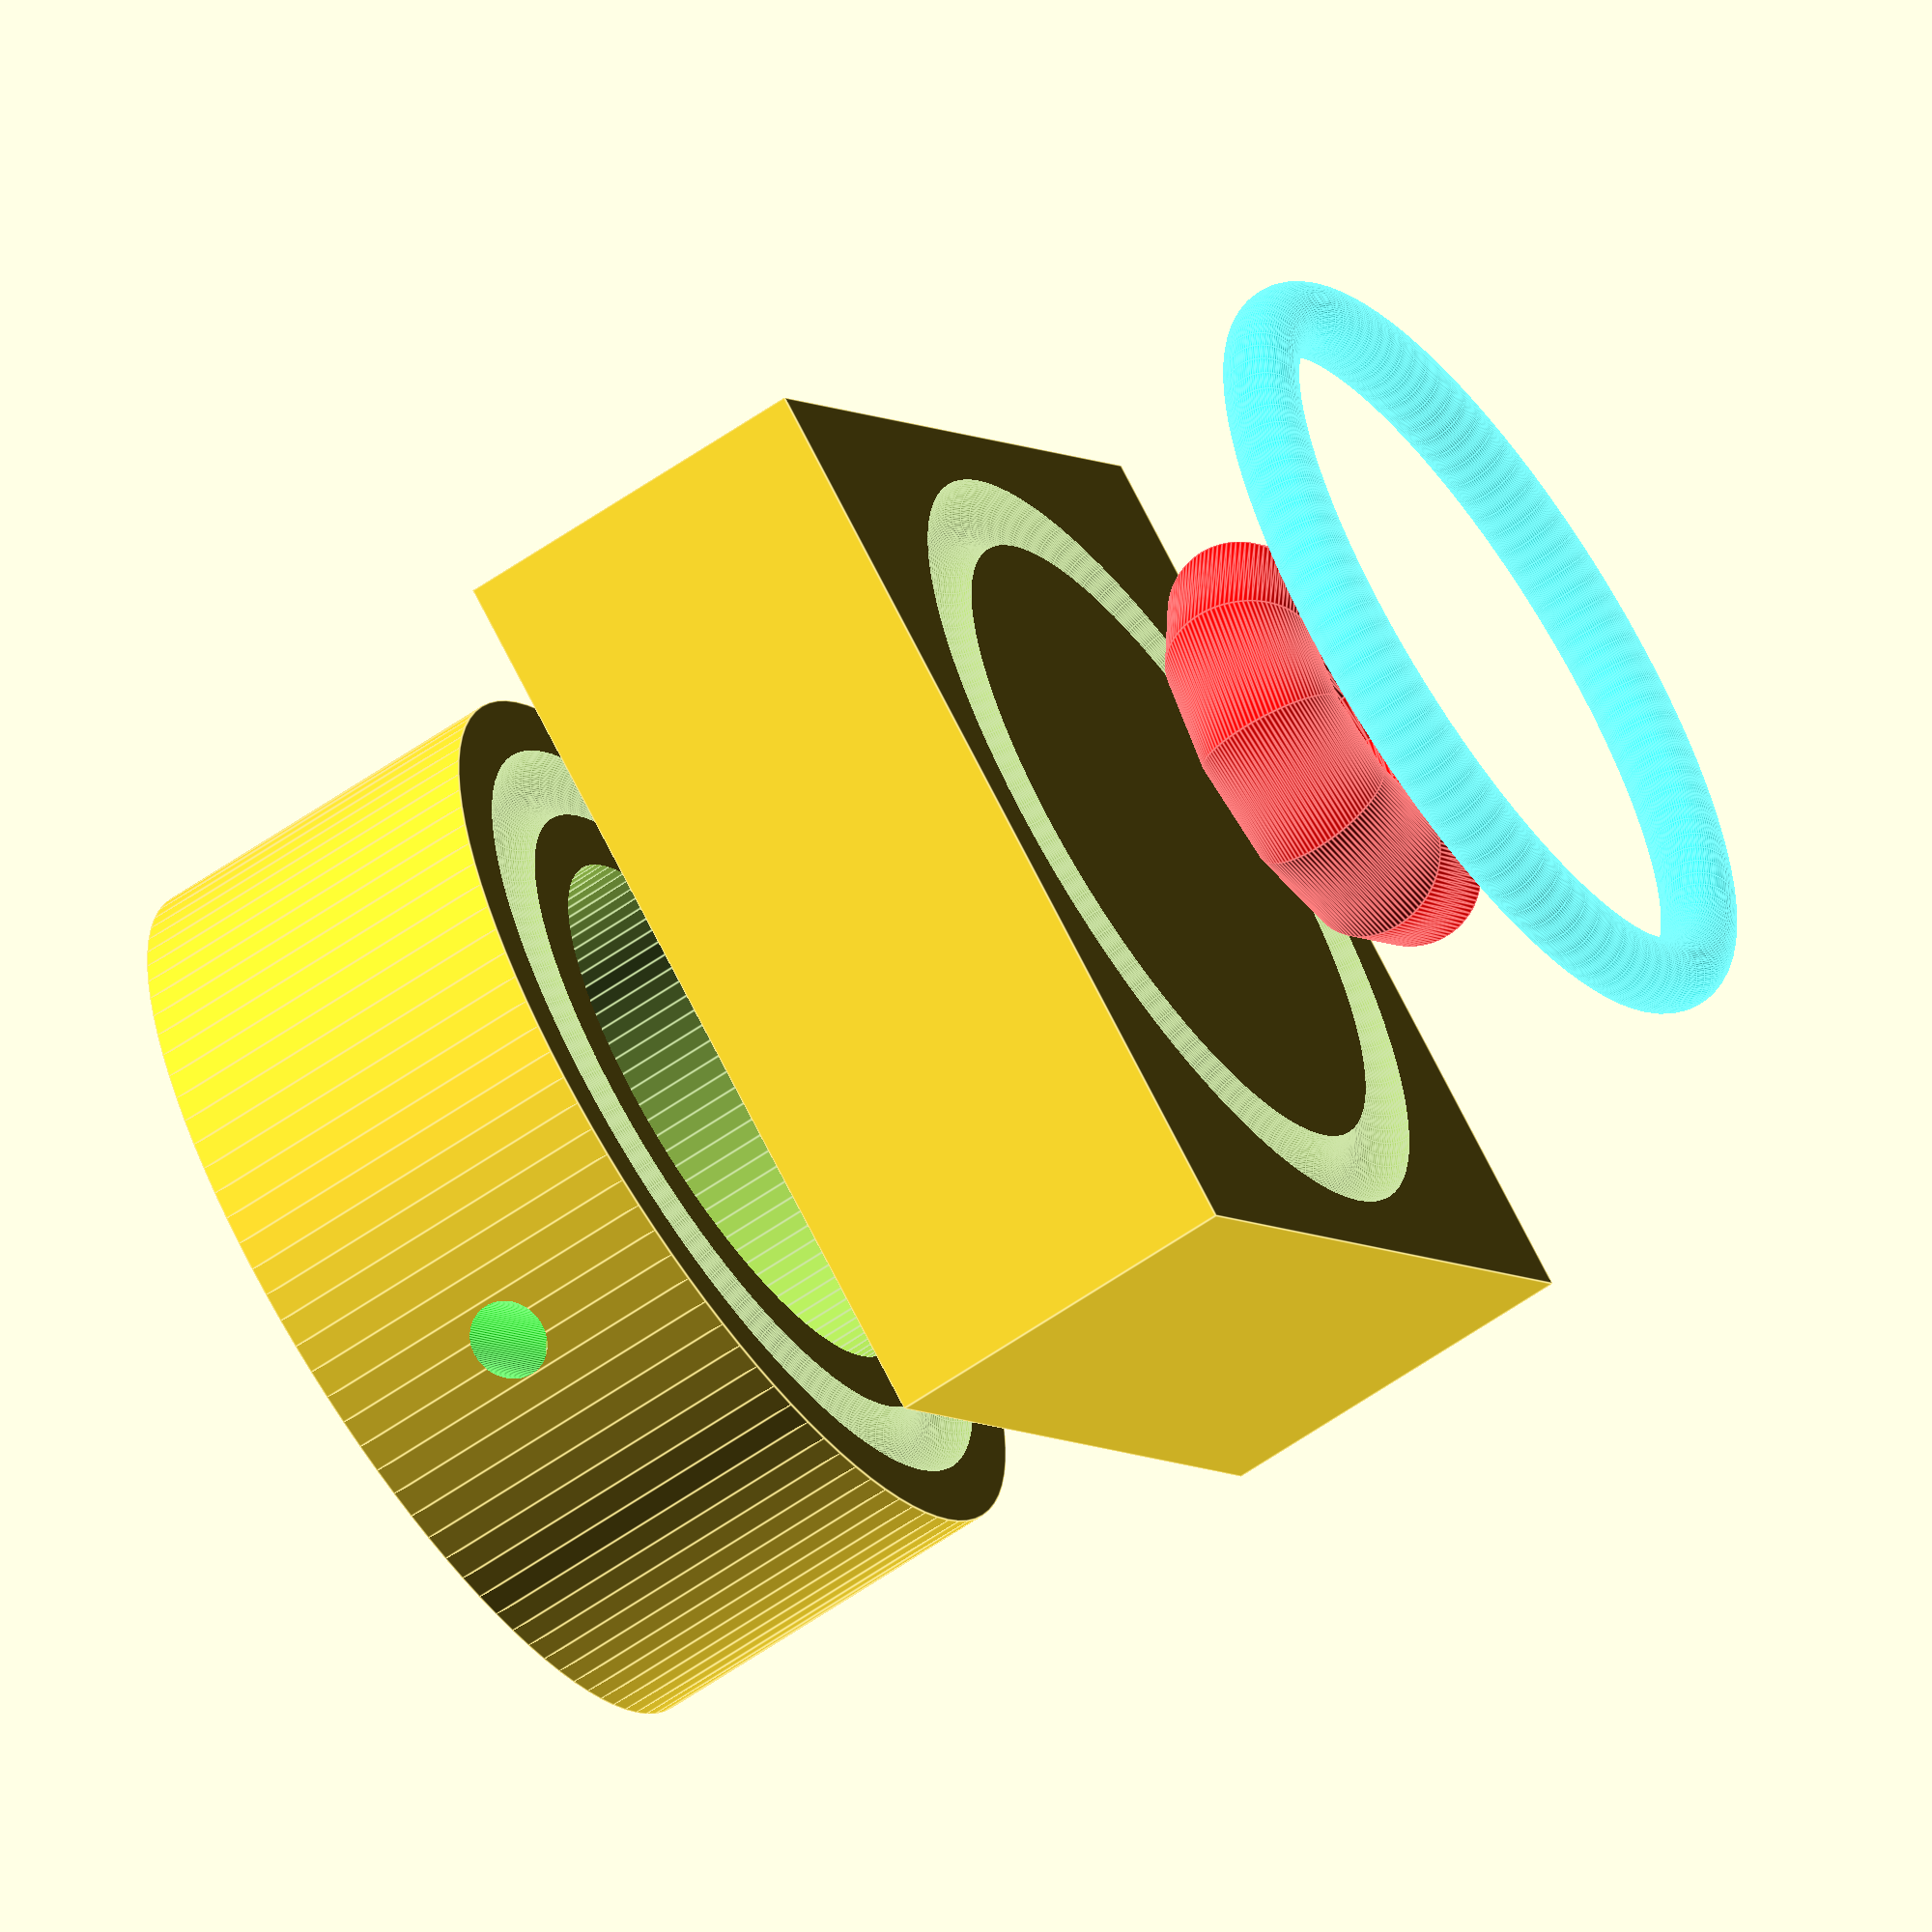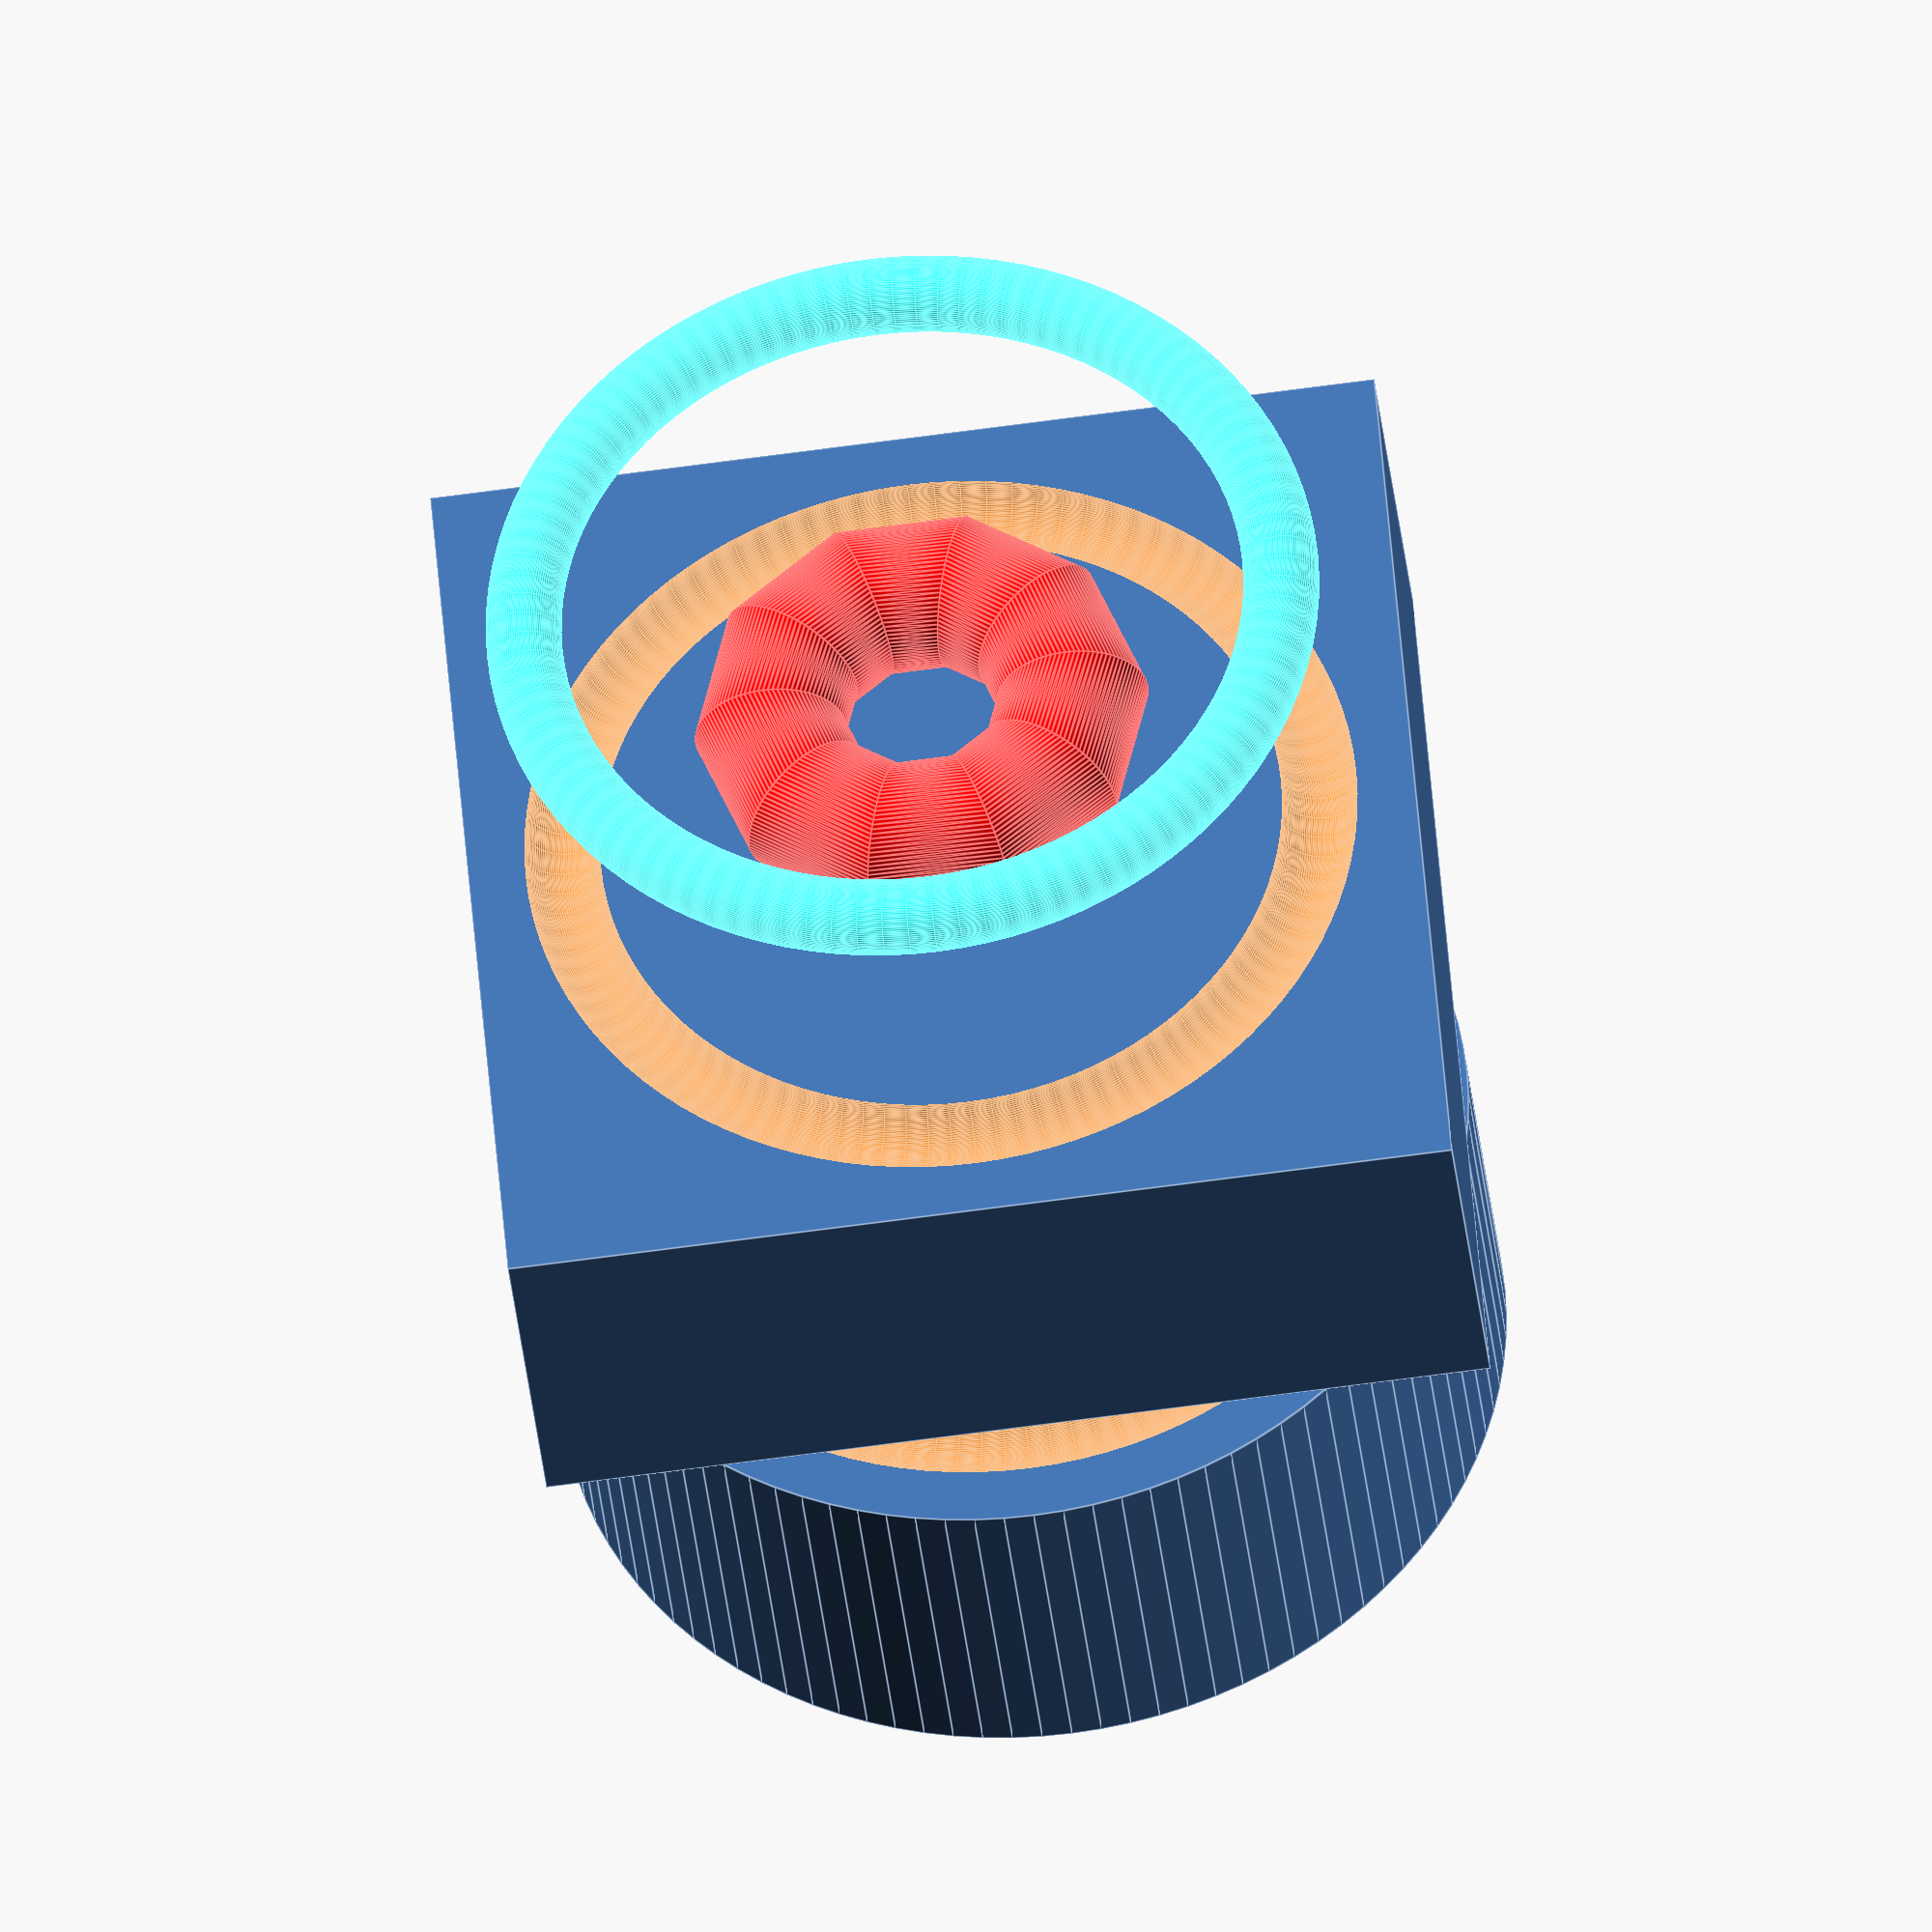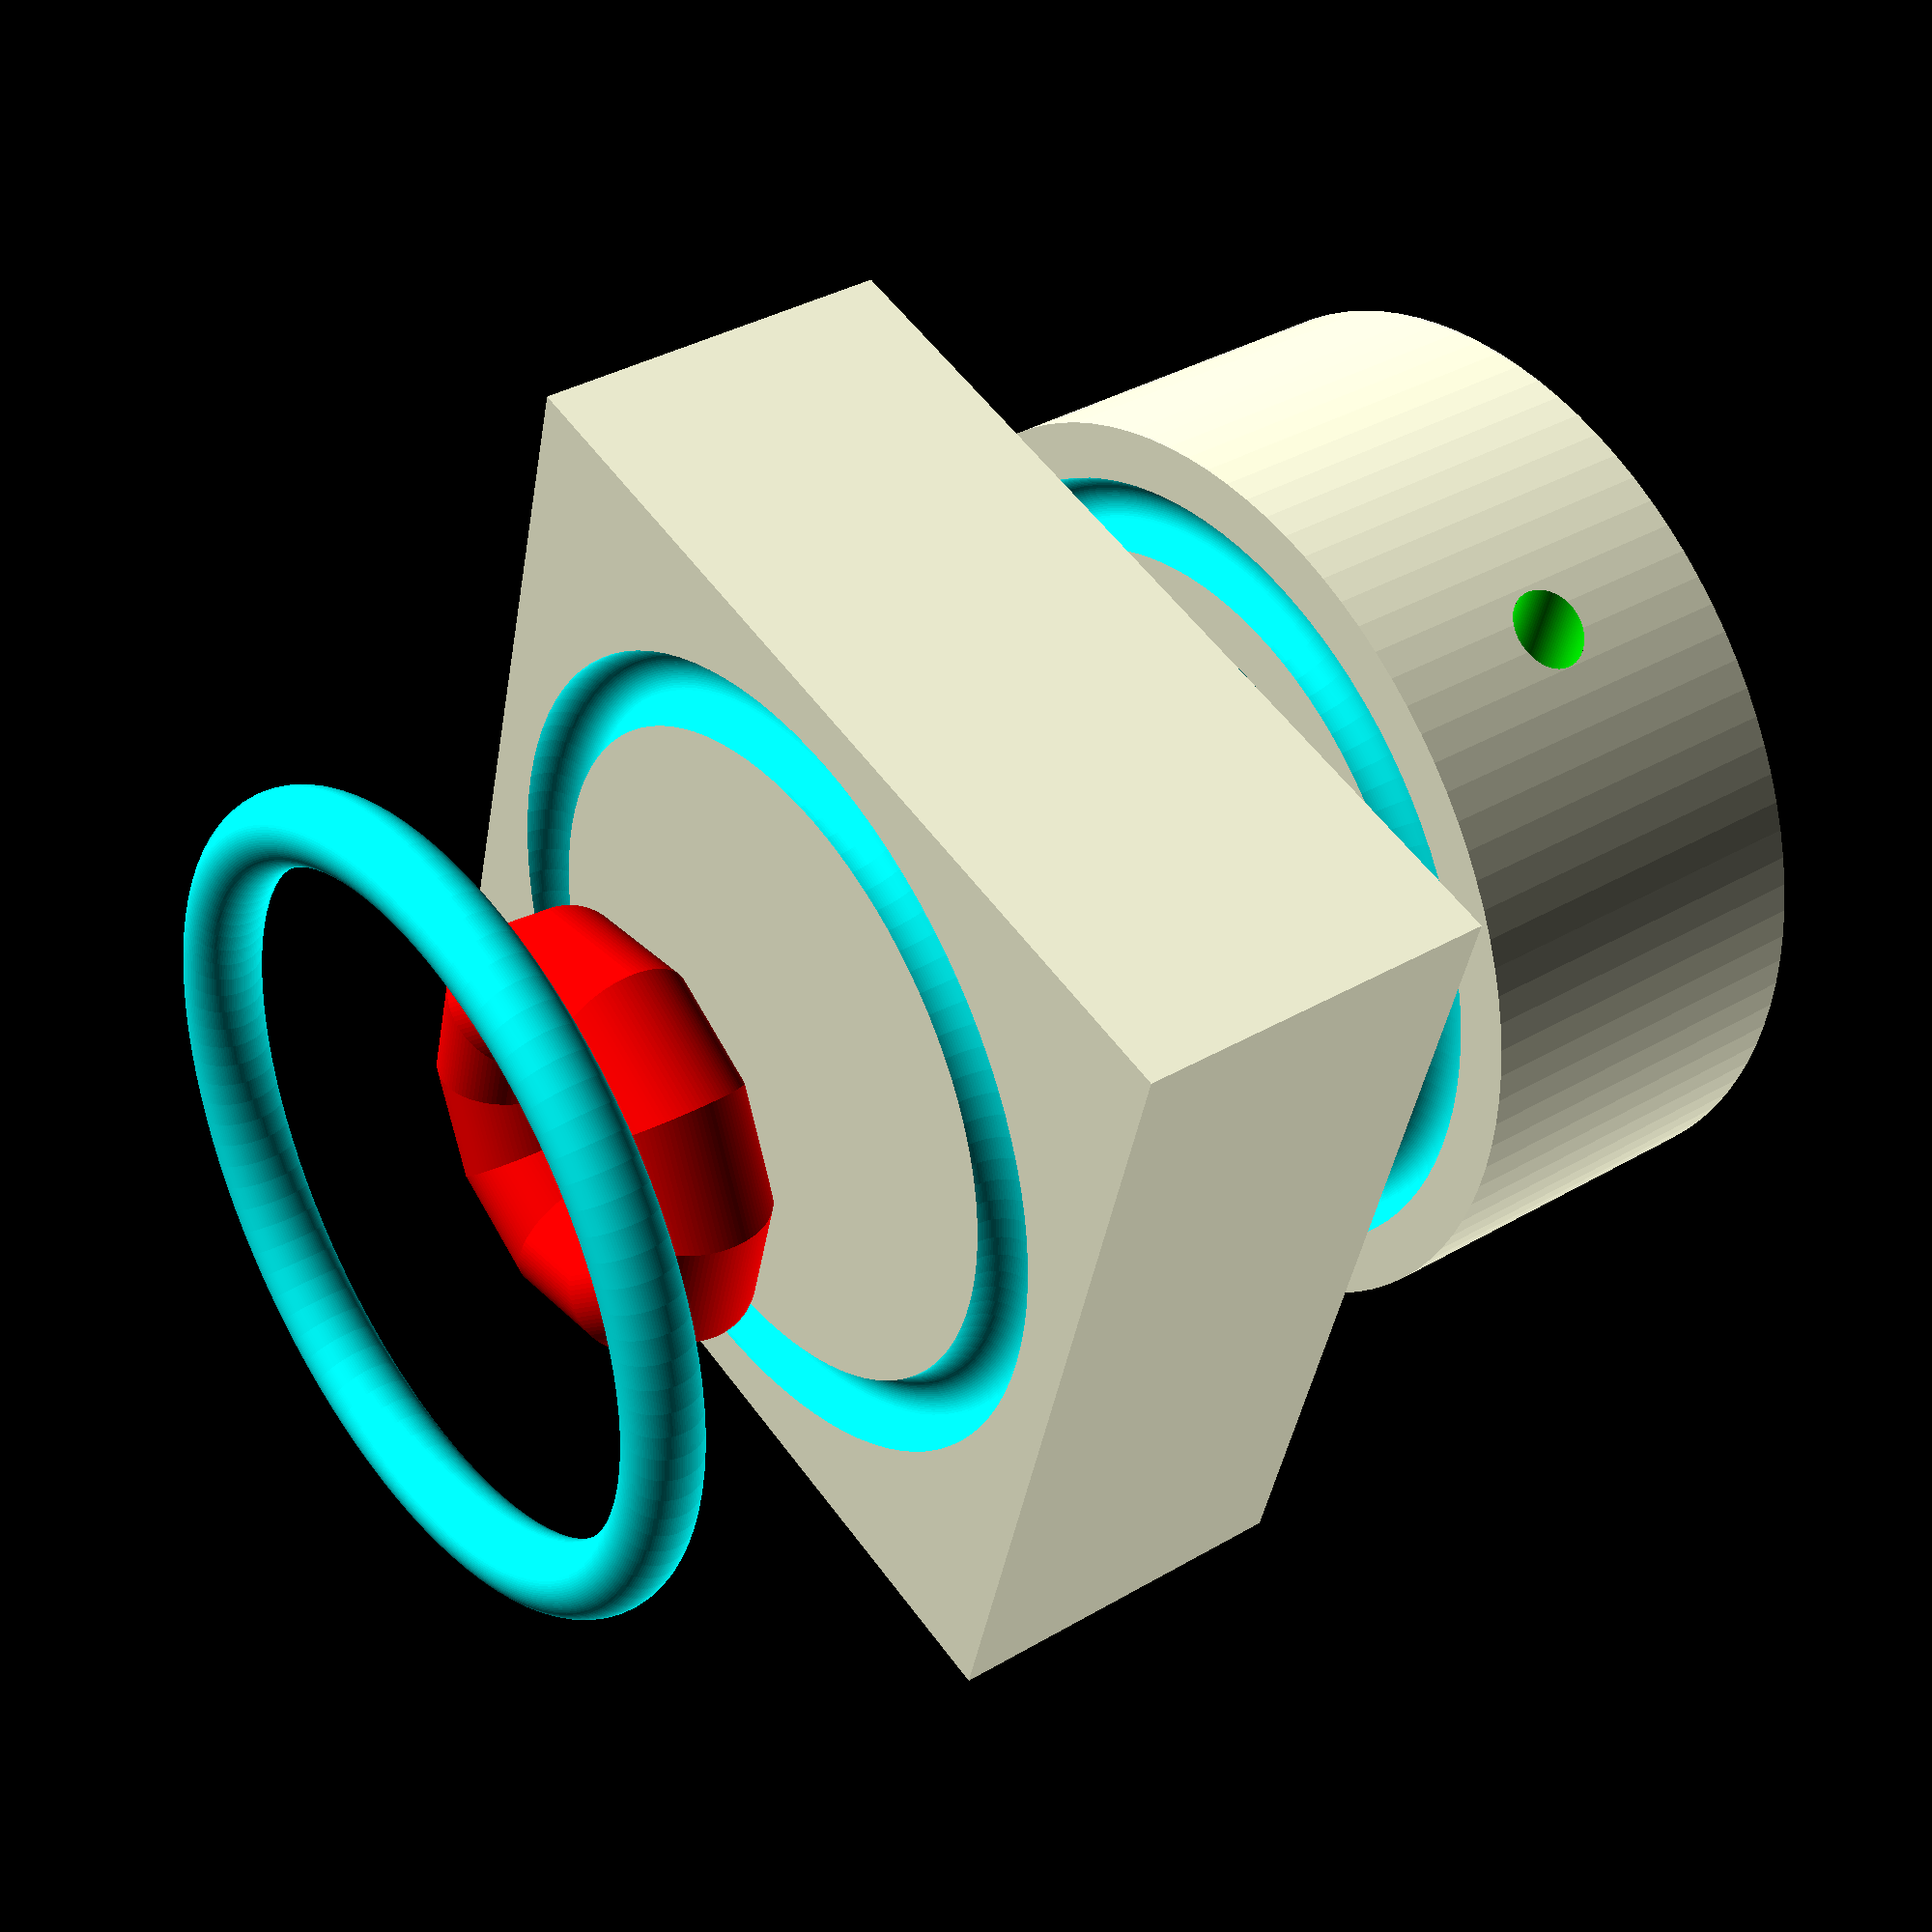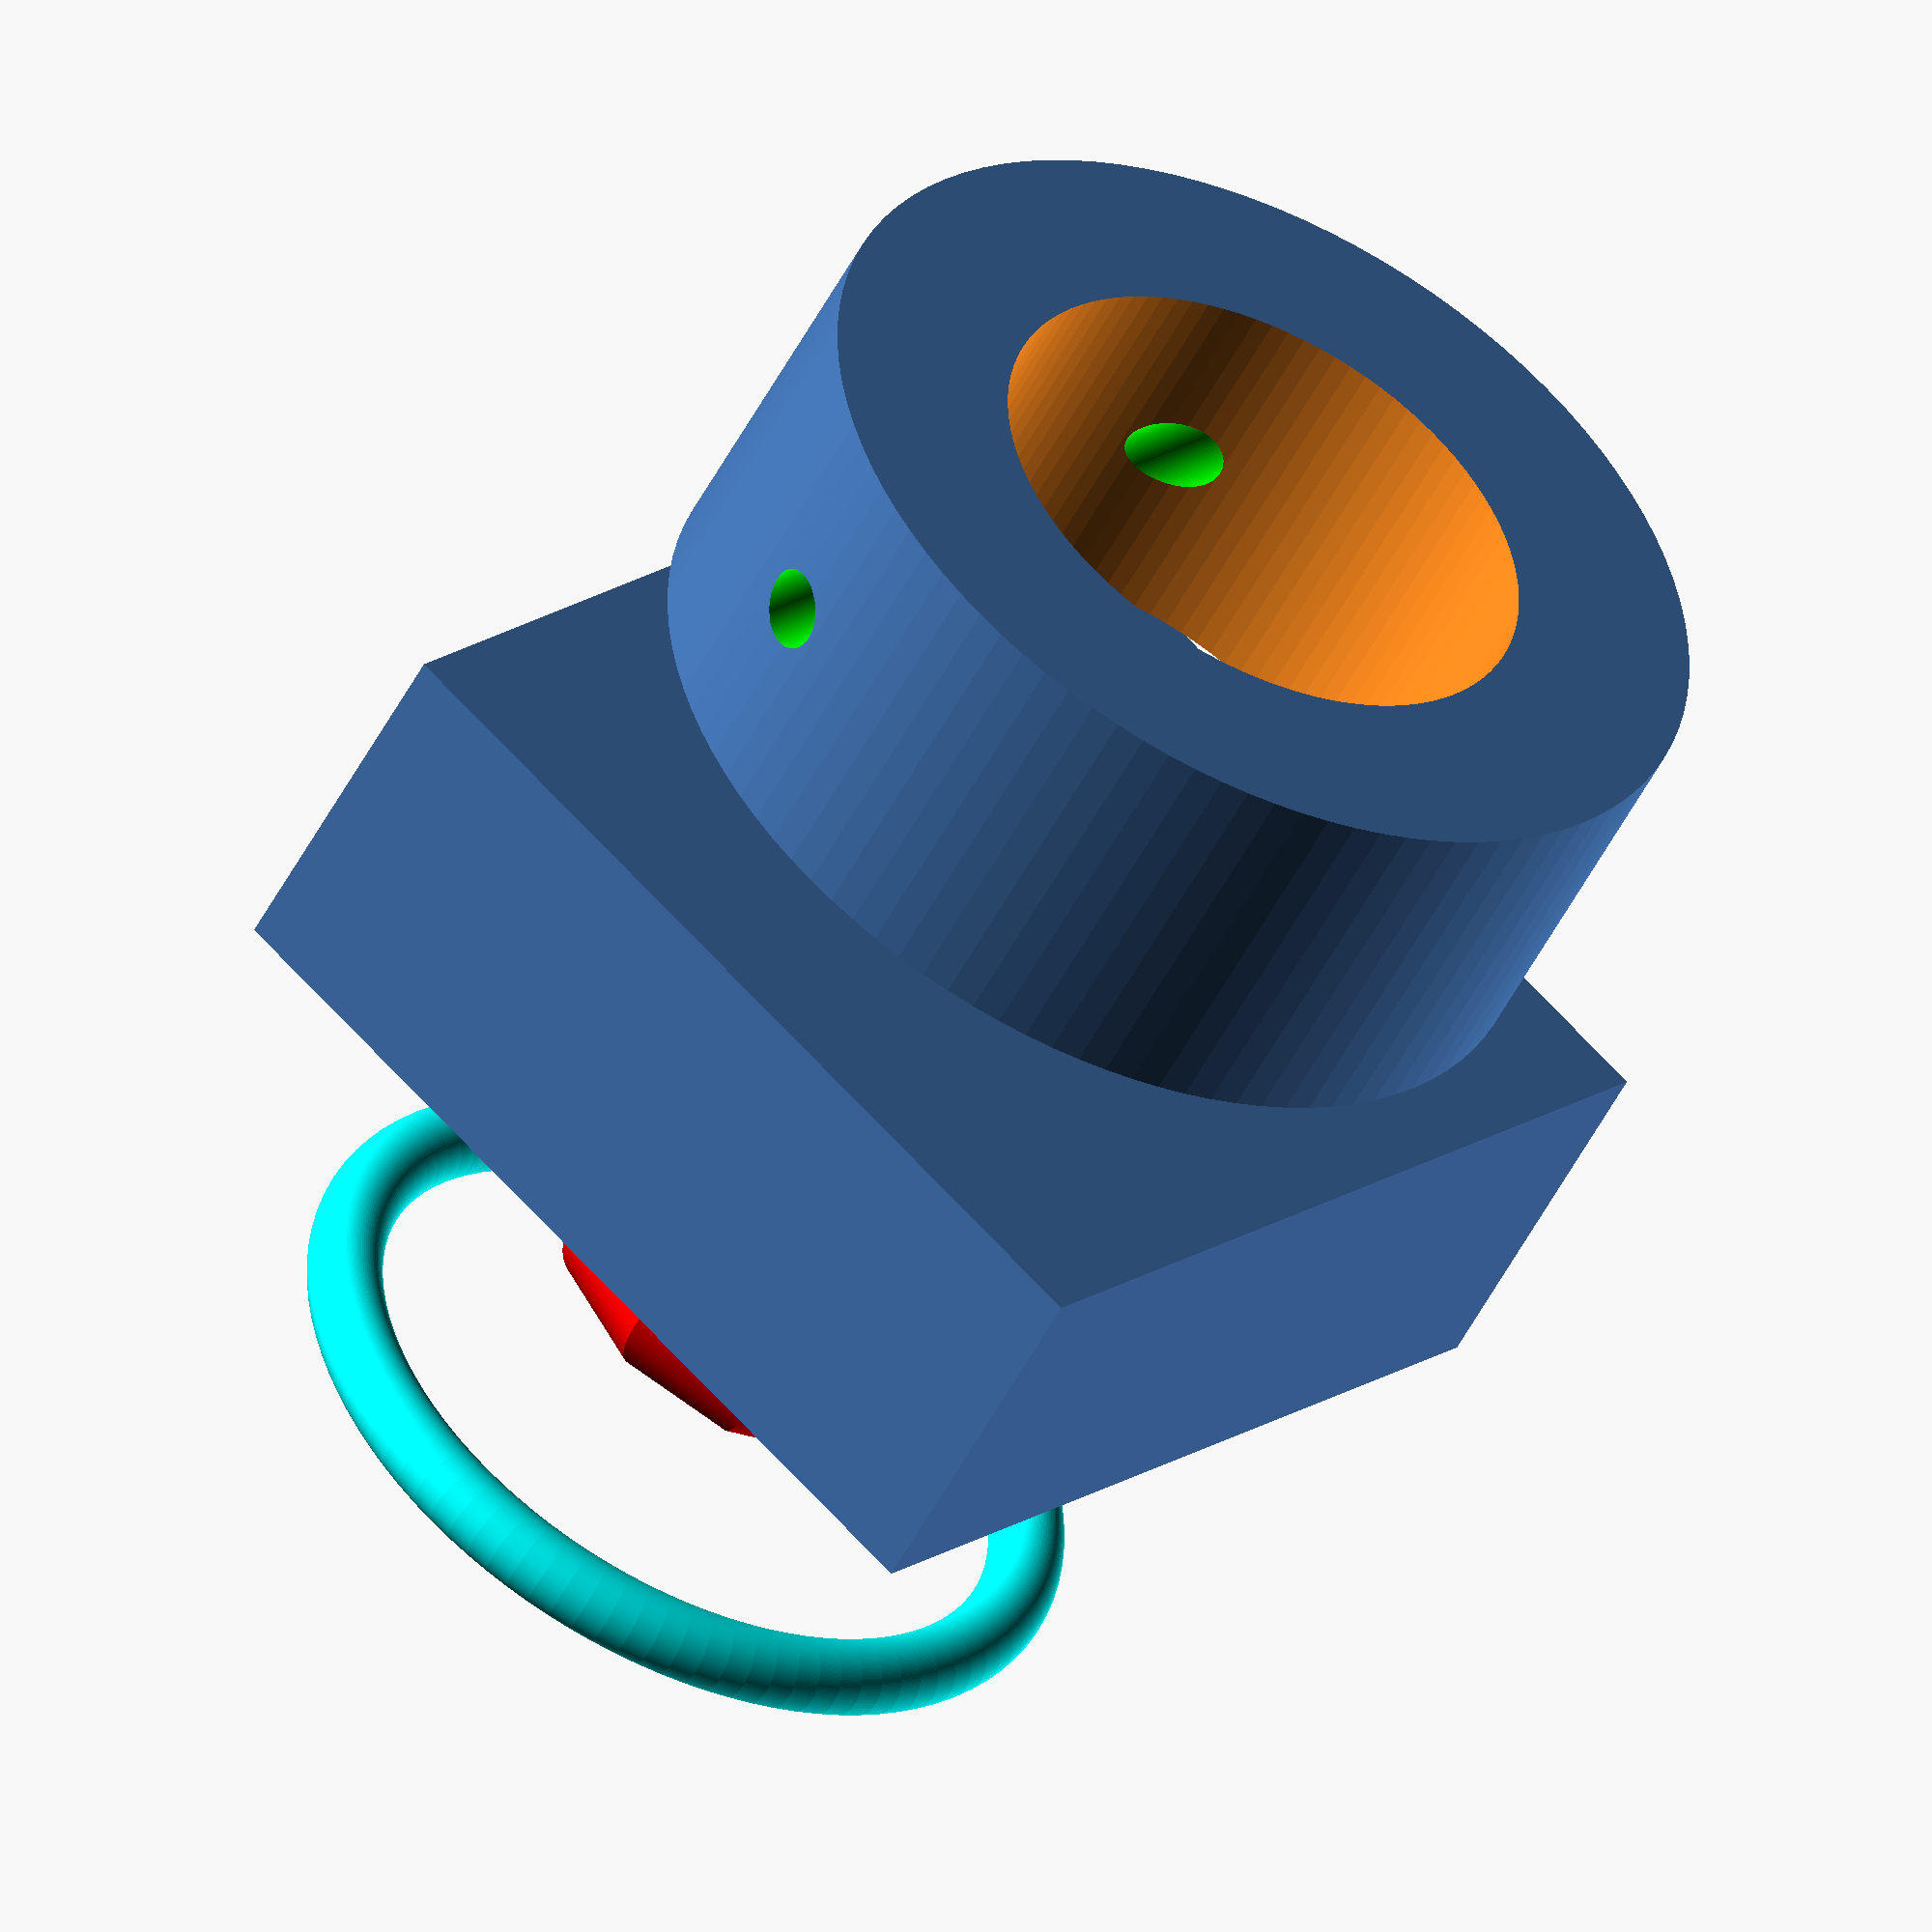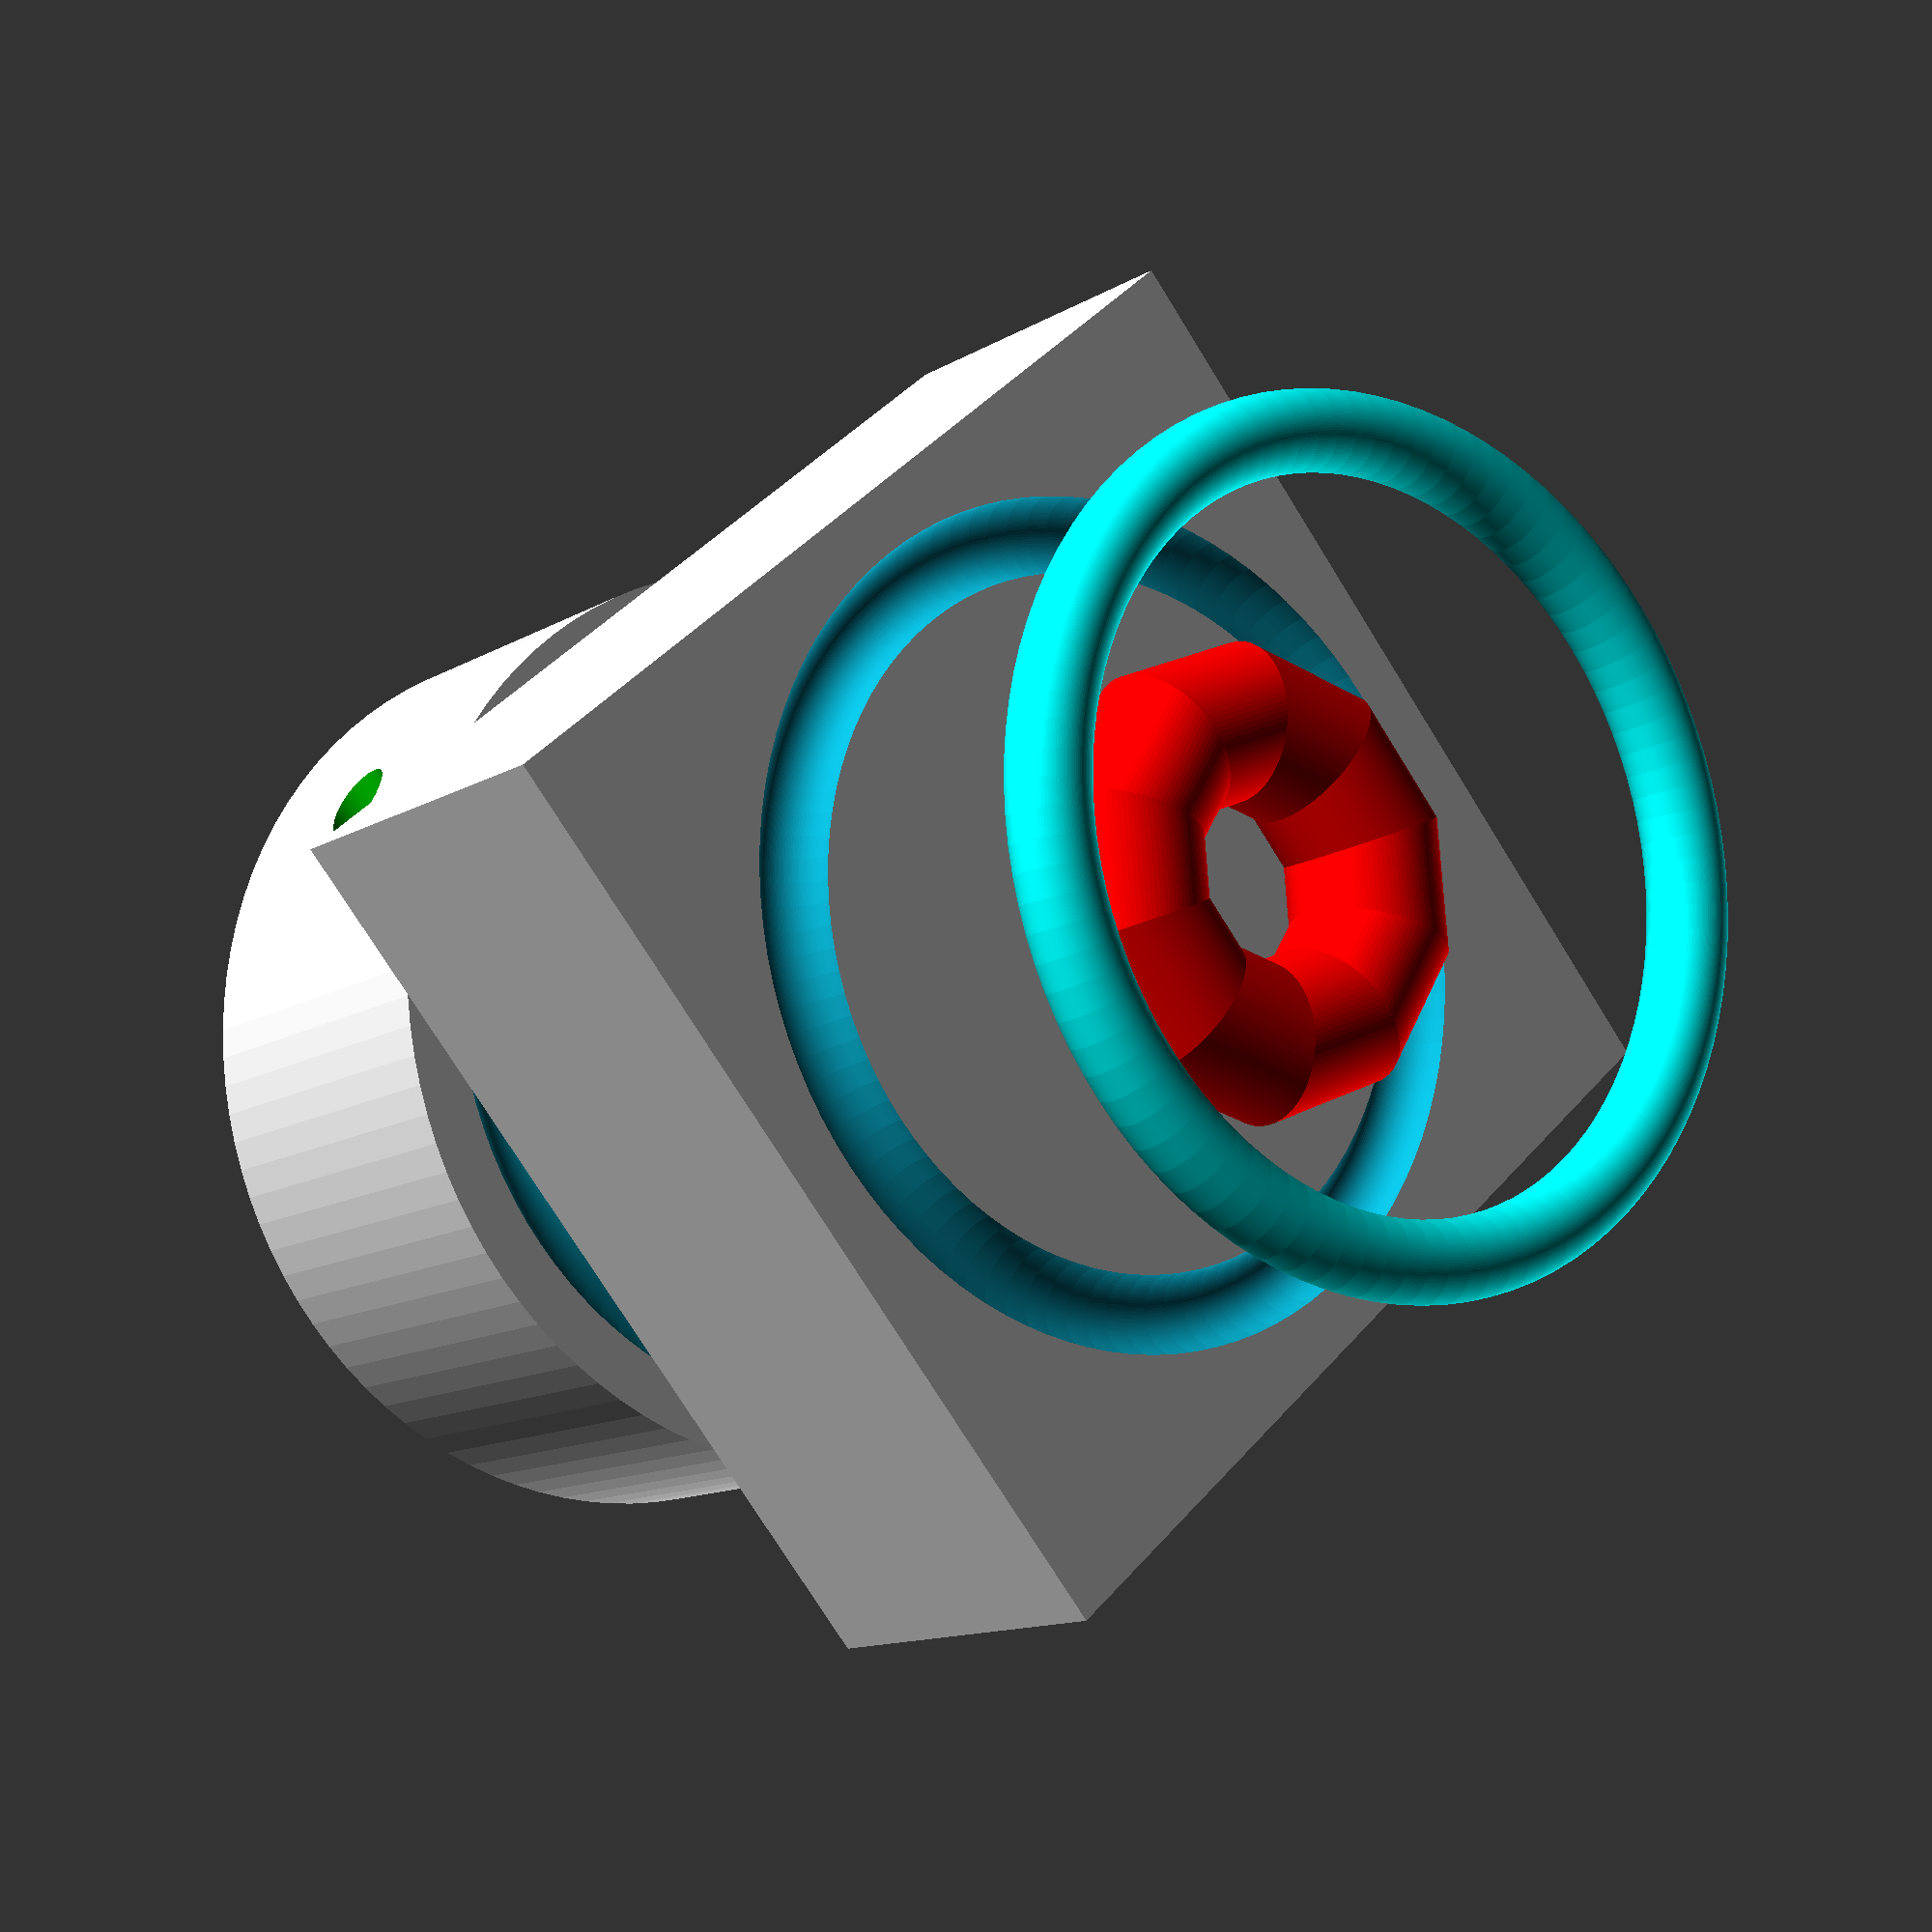
<openscad>
//
// Torus (aka O-ring), etc
// 

color("red") {
	rotate_extrude(convexity = 10) {
		translate([2, 0, 0]) {
			circle(r = 1, $fn = 100);
		}
	}
}

/**
 * ringDiam: the ring diameter at its thickest
 * torusDiam: the diametere of the torus
 * => the total diameter would be (ringDiam + torusDiam)
 */
module torus(ringDiam, torusDiam) { 
	rotate_extrude(convexity = ringDiam, $fn = 100) {
		translate([ringDiam / 2, 0, 0]) {
			circle(r = torusDiam / 2, $fn = 100);
		}
	}
}

color("cyan") {
	translate([0, 0, 2.5]) {
		torus(10, 1);
	}
}

module baseCube(l, w, h) {
	cube(size=[l, w, h], center=true);
}

if (true) {
// Circular/toric groove on top of a cube
	translate([0, 0, -5]) {
		difference() {
			baseCube(12.5, 12.5, 5);
			translate([0, 0, 2.5]) {
				torus(10, 1);
			}
		}
	}
}

if (true) {
	// Circular/toric groove on top of a cylinder
	translate([0, 0, -12]) {
		difference() {
			cylinder(h=5, d1=12.5, d2=12.5, center=true, $fn=100);
			translate([0, 0, 2.6]) { // Higher than previously, some slack for ball bearings...
				torus(10, 1);
			}
			// Hole in the middle
			cylinder(h=5.1, d1=7.5, d2=7.5, center=true, $fn=100);
			// Some axis, not centered...
			rotate([0, 90, 0]) {
				translate([0, 2.5, 0]) {
					color("lime") {
						cylinder(h=100, d1=1, d2=1, center=true, $fn=100);
					}
				}
			}
		}
	}
}

</openscad>
<views>
elev=61.8 azim=128.0 roll=305.1 proj=o view=edges
elev=215.2 azim=175.3 roll=174.2 proj=o view=edges
elev=143.6 azim=285.7 roll=127.3 proj=p view=wireframe
elev=51.2 azim=48.4 roll=153.5 proj=o view=wireframe
elev=12.8 azim=228.9 roll=323.3 proj=p view=solid
</views>
